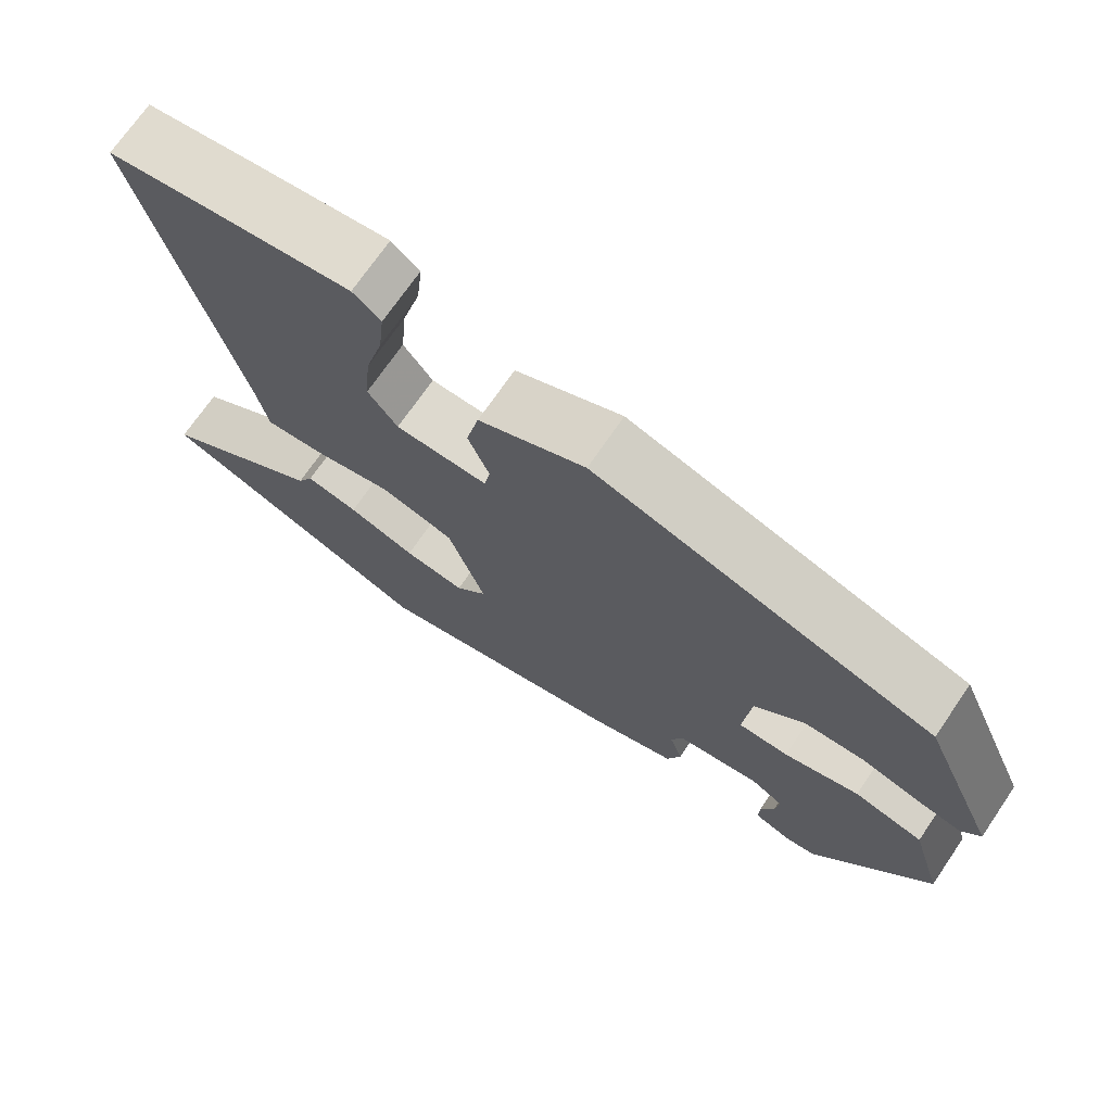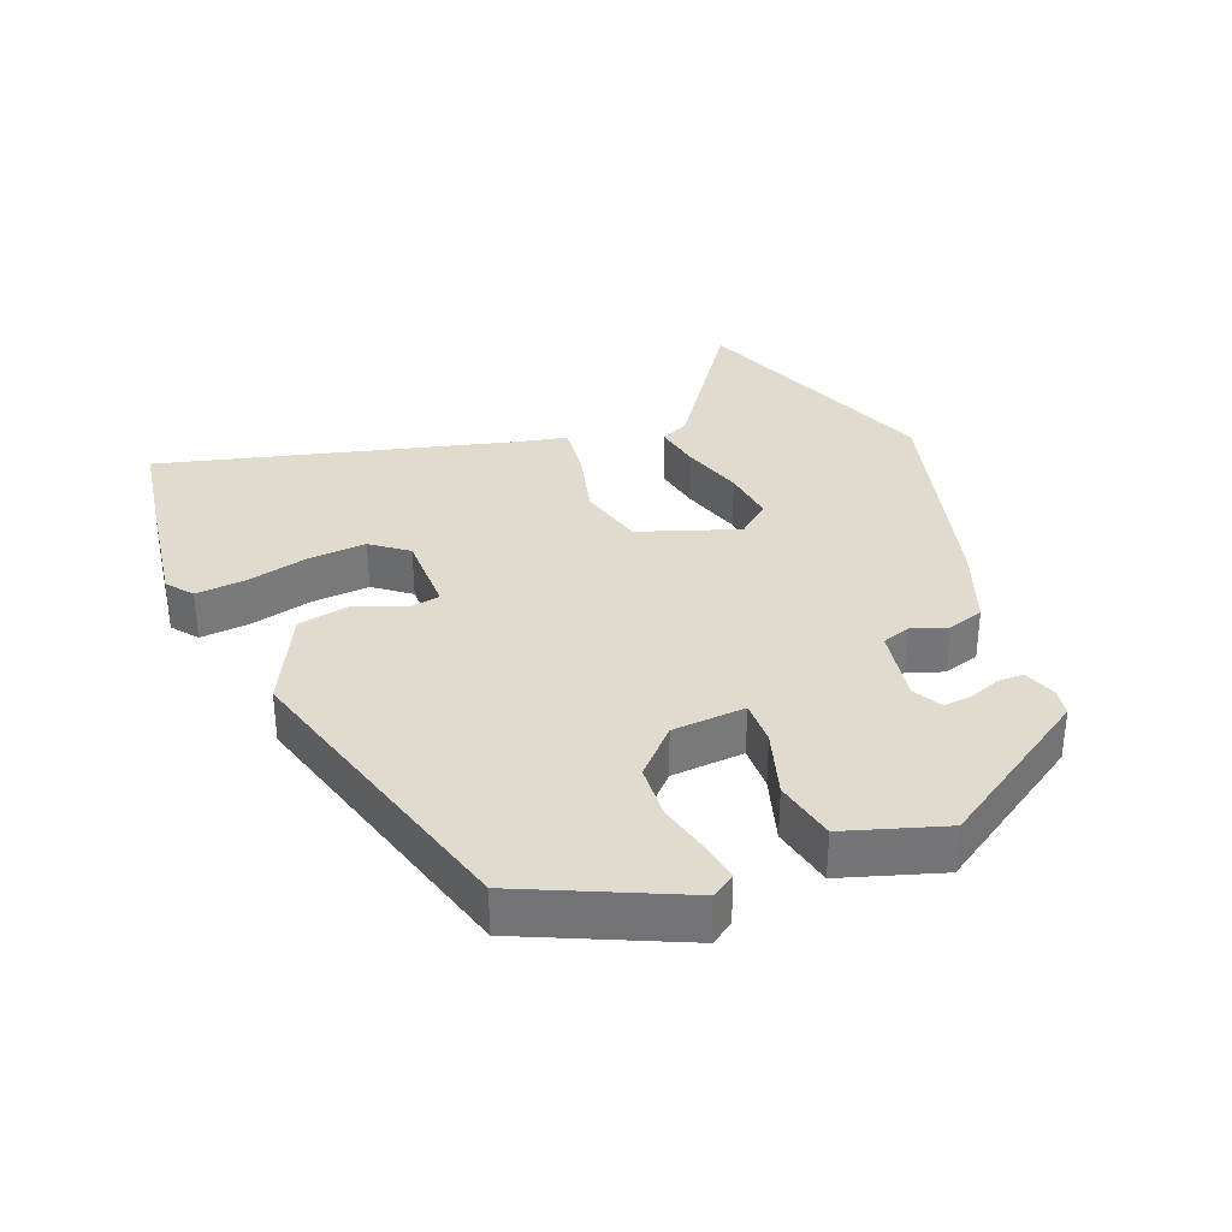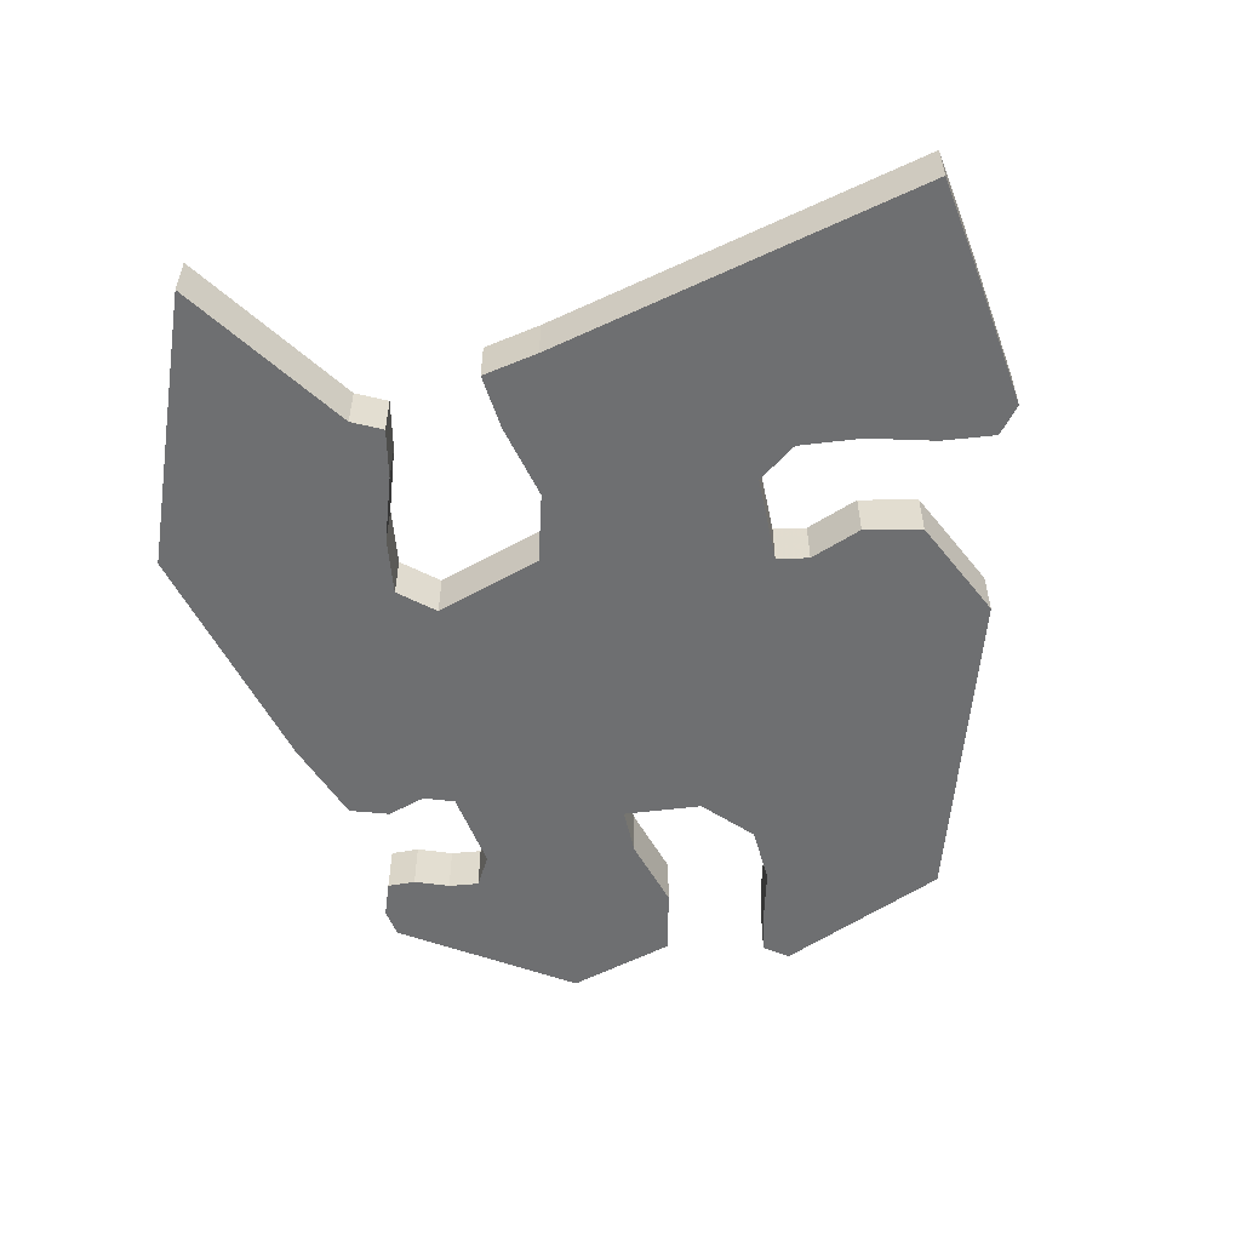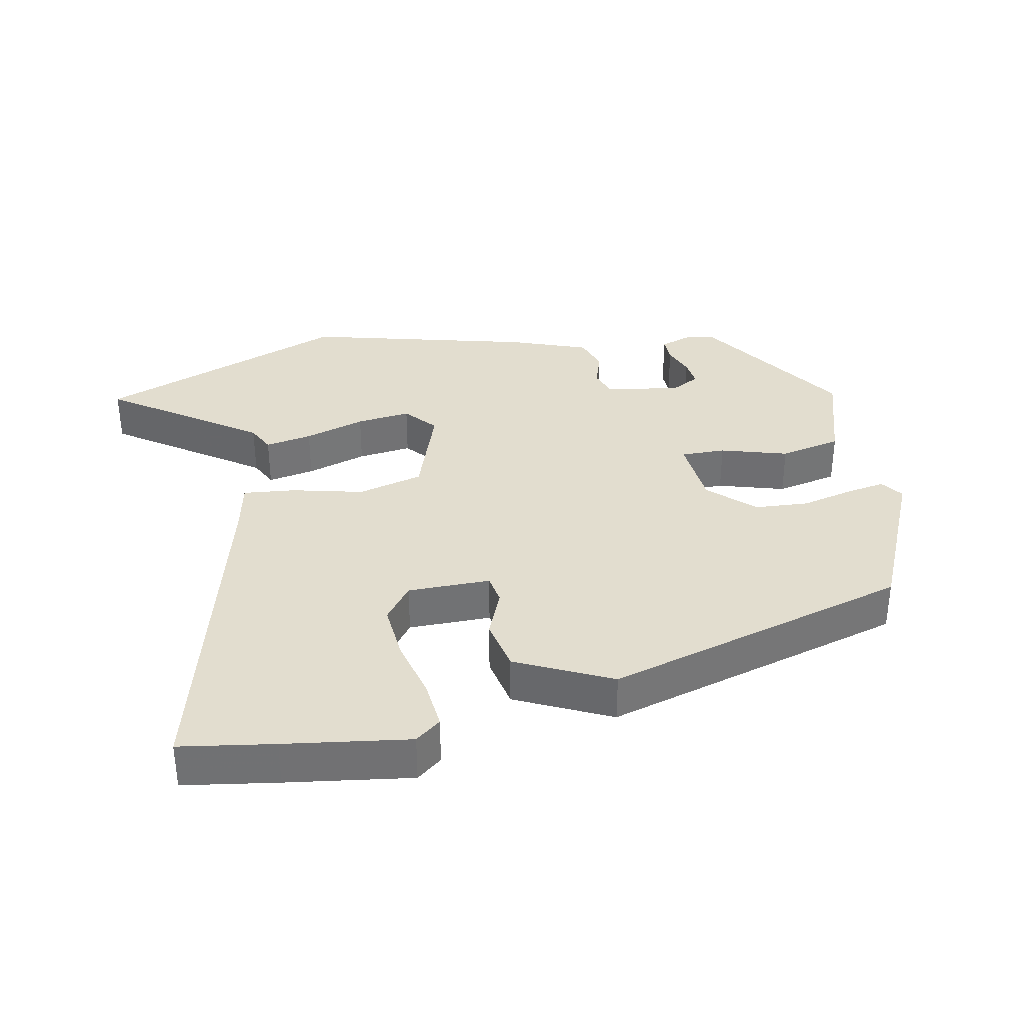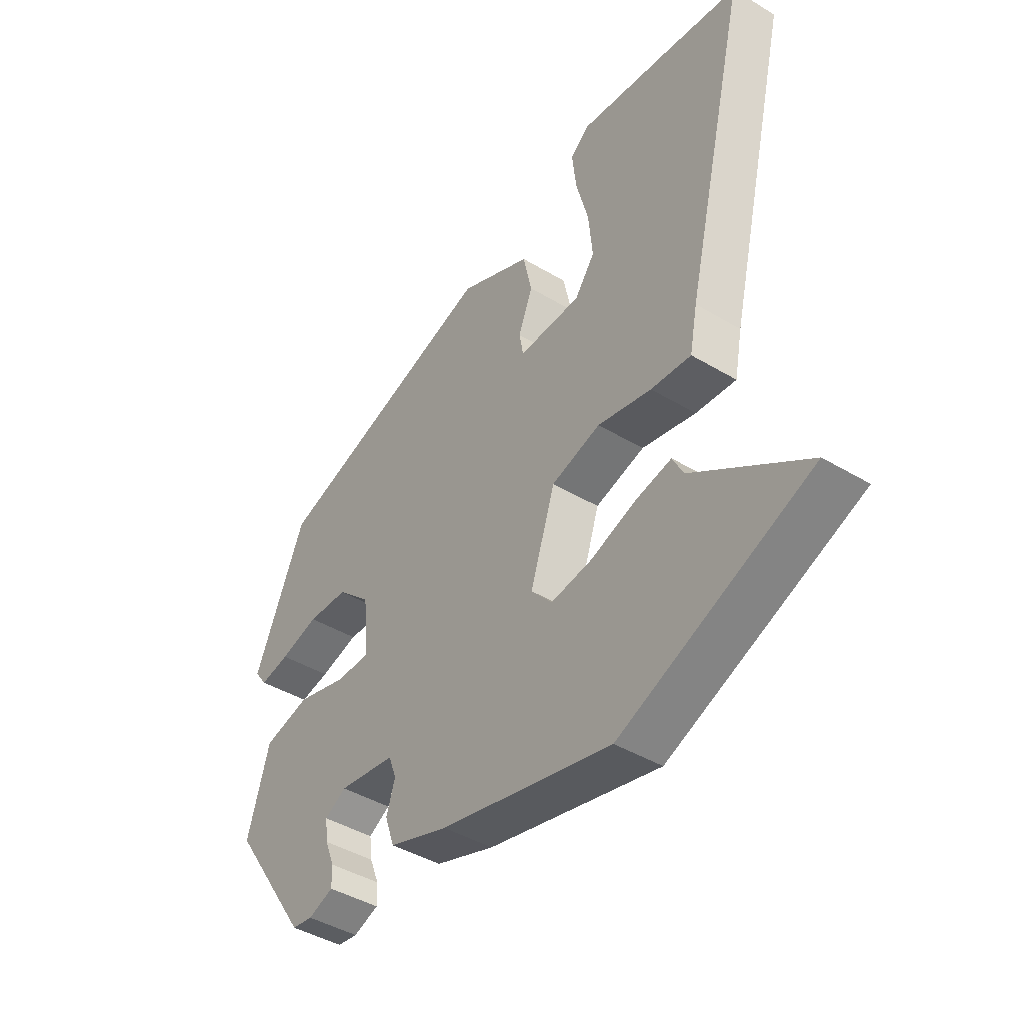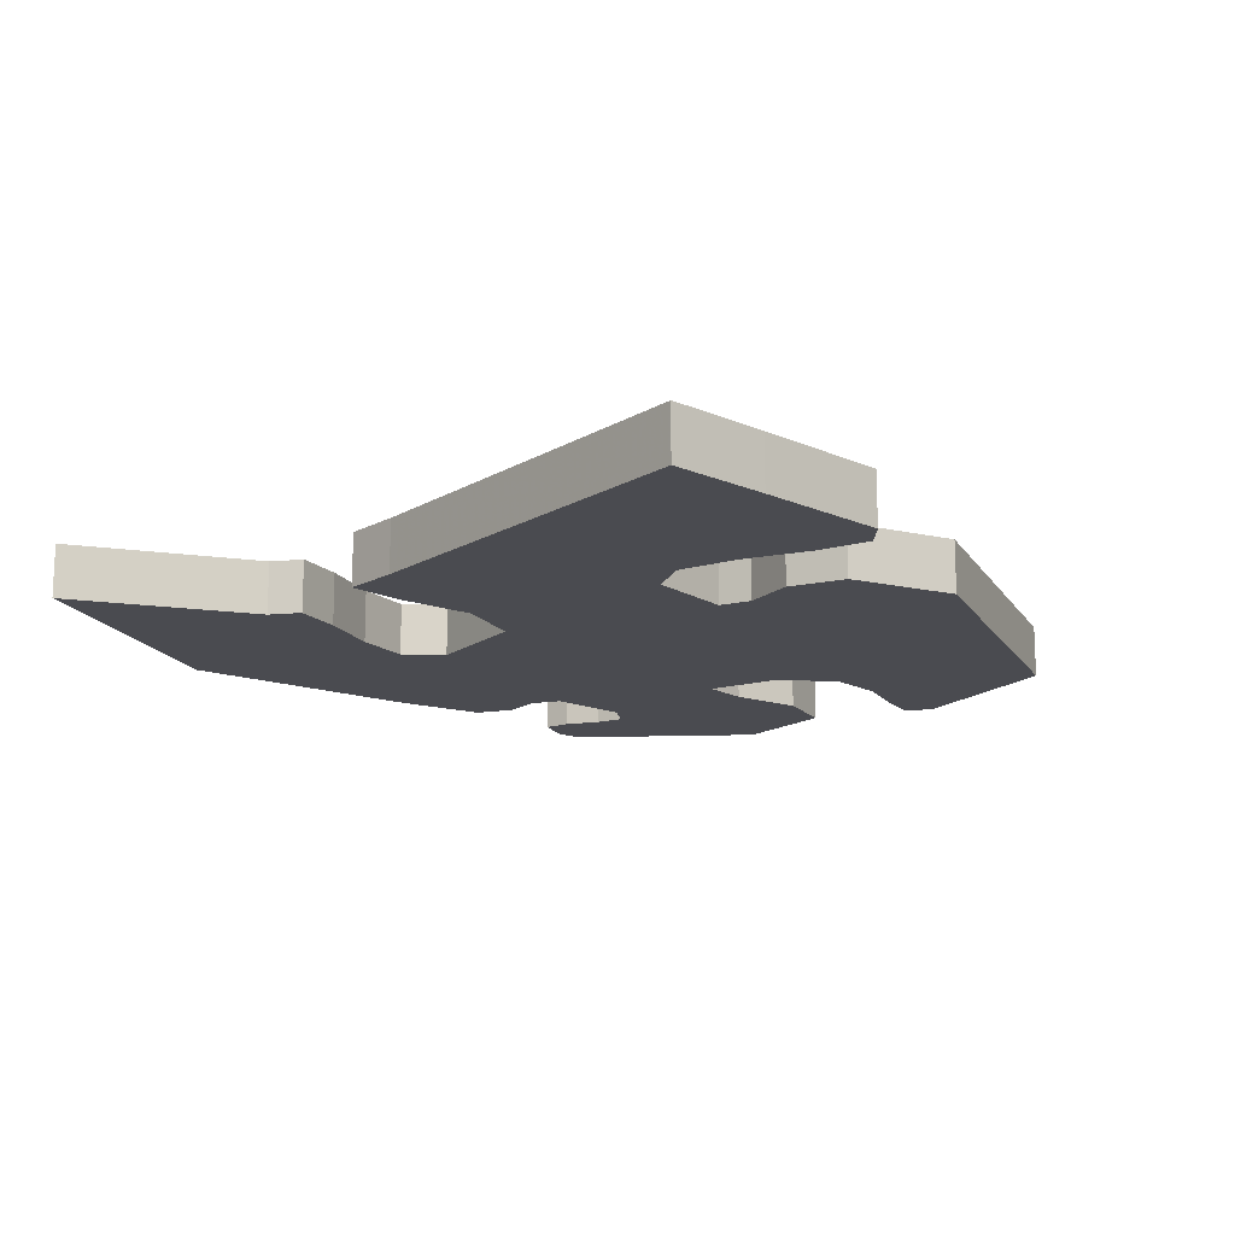
<metadata>
{"format":"obj","ext":"obj","renderer":"f3d","projection":"perspective","resolution":1024,"background":"white","views":[{"elev":71.4,"azim":34.4,"up":"+Z"},{"elev":33.7,"azim":69.5,"up":"+Y"},{"elev":-54.5,"azim":-77.3,"up":"+Y"},{"elev":34.9,"azim":-10.4,"up":"+Y"},{"elev":-43.0,"azim":-125.5,"up":"+Z"},{"elev":-14.6,"azim":-51.7,"up":"+Y"}]}
</metadata>
<code>
v -0.304 0.07 -0.579
v -0.673 0.07 -0.43
v -0.453 0.07 -0.281
v -0.432 0.07 -0.24
v -0.363 0.07 -0.254
v -0.274 0.07 -0.284
v -0.194 0.07 -0.295
v -0.153 0.07 -0.248
v -0.201 0.07 -0.102
v -0.297 0.07 -0.075
v -0.402 0.07 -0.099
v -0.48 0.07 -0.106
v -0.495 0.07 -0.029
v -0.618 0.07 0.483
v -0.479 0.07 0.503
v -0.295 0.07 0.527
v -0.258 0.07 0.497
v -0.266 0.07 0.424
v -0.29 0.07 0.334
v -0.298 0.07 0.249
v -0.259 0.07 0.196
v -0.137 0.07 0.194
v -0.129 0.07 0.238
v -0.157 0.07 0.309
v -0.14 0.07 0.387
v 0.001 0.07 0.453
v 0.449 0.07 0.317
v 0.549 0.07 0.086
v 0.525 0.07 0.053
v 0.467 0.07 0.064
v 0.391 0.07 0.084
v 0.311 0.07 0.08
v 0.245 0.07 0.019
v 0.235 0.07 -0.088
v 0.301 0.07 -0.088
v 0.4 0.07 -0.06
v 0.491 0.07 -0.081
v 0.534 0.07 -0.227
v 0.38 0.07 -0.454
v 0.34 0.07 -0.46
v 0.291 0.07 -0.442
v 0.292 0.07 -0.404
v 0.31 0.07 -0.358
v 0.315 0.07 -0.317
v 0.273 0.07 -0.293
v 0.162 0.07 -0.31
v 0.147 0.07 -0.351
v 0.164 0.07 -0.404
v 0.146 0.07 -0.457
v 0.03 0.07 -0.498
v -0.304 0 -0.579
v -0.673 0 -0.43
v -0.453 0 -0.281
v -0.432 0 -0.24
v -0.363 0 -0.254
v -0.274 0 -0.284
v -0.194 0 -0.295
v -0.153 0 -0.248
v -0.201 0 -0.102
v -0.297 0 -0.075
v -0.402 0 -0.099
v -0.48 0 -0.106
v -0.495 0 -0.029
v -0.618 0 0.483
v -0.479 0 0.503
v -0.295 0 0.527
v -0.258 0 0.497
v -0.266 0 0.424
v -0.29 0 0.334
v -0.298 0 0.249
v -0.259 0 0.196
v -0.137 0 0.194
v -0.129 0 0.238
v -0.157 0 0.309
v -0.14 0 0.387
v 0.001 0 0.453
v 0.449 0 0.317
v 0.549 0 0.086
v 0.525 0 0.053
v 0.467 0 0.064
v 0.391 0 0.084
v 0.311 0 0.08
v 0.245 0 0.019
v 0.235 0 -0.088
v 0.301 0 -0.088
v 0.4 0 -0.06
v 0.491 0 -0.081
v 0.534 0 -0.227
v 0.38 0 -0.454
v 0.34 0 -0.46
v 0.291 0 -0.442
v 0.292 0 -0.404
v 0.31 0 -0.358
v 0.315 0 -0.317
v 0.273 0 -0.293
v 0.162 0 -0.31
v 0.147 0 -0.351
v 0.164 0 -0.404
v 0.146 0 -0.457
v 0.03 0 -0.498
f 1 2 3
f 50 1 3
f 49 50 3
f 48 49 3
f 47 48 3
f 41 42 43
f 40 41 43
f 39 40 43
f 38 39 43
f 37 38 43
f 37 43 44
f 37 44 45
f 36 37 45
f 35 36 45
f 29 30 31
f 28 29 31
f 27 28 31
f 26 27 31
f 25 26 31
f 24 25 31
f 23 24 31
f 22 23 31 32
f 21 22 32 33
f 17 18 19
f 16 17 19
f 15 16 19
f 14 15 19
f 13 14 19
f 13 19 20
f 13 20 21
f 12 13 21
f 11 12 21
f 10 11 21
f 3 4 5 6
f 3 6 7
f 47 3 7
f 46 47 7 8
f 46 8 9
f 45 46 9
f 35 45 9
f 34 35 9
f 21 33 34
f 10 21 34
f 9 10 34
f 53 52 51
f 53 51 100
f 53 100 99
f 53 99 98
f 53 98 97
f 93 92 91
f 93 91 90
f 93 90 89
f 93 89 88
f 93 88 87
f 94 93 87
f 95 94 87
f 95 87 86
f 95 86 85
f 81 80 79
f 81 79 78
f 81 78 77
f 81 77 76
f 81 76 75
f 81 75 74
f 81 74 73
f 82 81 73 72
f 83 82 72 71
f 69 68 67
f 69 67 66
f 69 66 65
f 69 65 64
f 69 64 63
f 70 69 63
f 71 70 63
f 71 63 62
f 71 62 61
f 71 61 60
f 56 55 54 53
f 57 56 53
f 57 53 97
f 58 57 97 96
f 59 58 96
f 59 96 95
f 59 95 85
f 59 85 84
f 84 83 71
f 84 71 60
f 84 60 59
f 1 51 52 2
f 2 52 53 3
f 3 53 54 4
f 4 54 55 5
f 5 55 56 6
f 6 56 57 7
f 7 57 58 8
f 8 58 59 9
f 9 59 60 10
f 10 60 61 11
f 11 61 62 12
f 12 62 63 13
f 13 63 64 14
f 14 64 65 15
f 15 65 66 16
f 16 66 67 17
f 17 67 68 18
f 18 68 69 19
f 19 69 70 20
f 20 70 71 21
f 21 71 72 22
f 22 72 73 23
f 23 73 74 24
f 24 74 75 25
f 25 75 76 26
f 26 76 77 27
f 27 77 78 28
f 28 78 79 29
f 29 79 80 30
f 30 80 81 31
f 31 81 82 32
f 32 82 83 33
f 33 83 84 34
f 34 84 85 35
f 35 85 86 36
f 36 86 87 37
f 37 87 88 38
f 38 88 89 39
f 39 89 90 40
f 40 90 91 41
f 41 91 92 42
f 42 92 93 43
f 43 93 94 44
f 44 94 95 45
f 45 95 96 46
f 46 96 97 47
f 47 97 98 48
f 48 98 99 49
f 49 99 100 50
f 50 100 51 1

</code>
